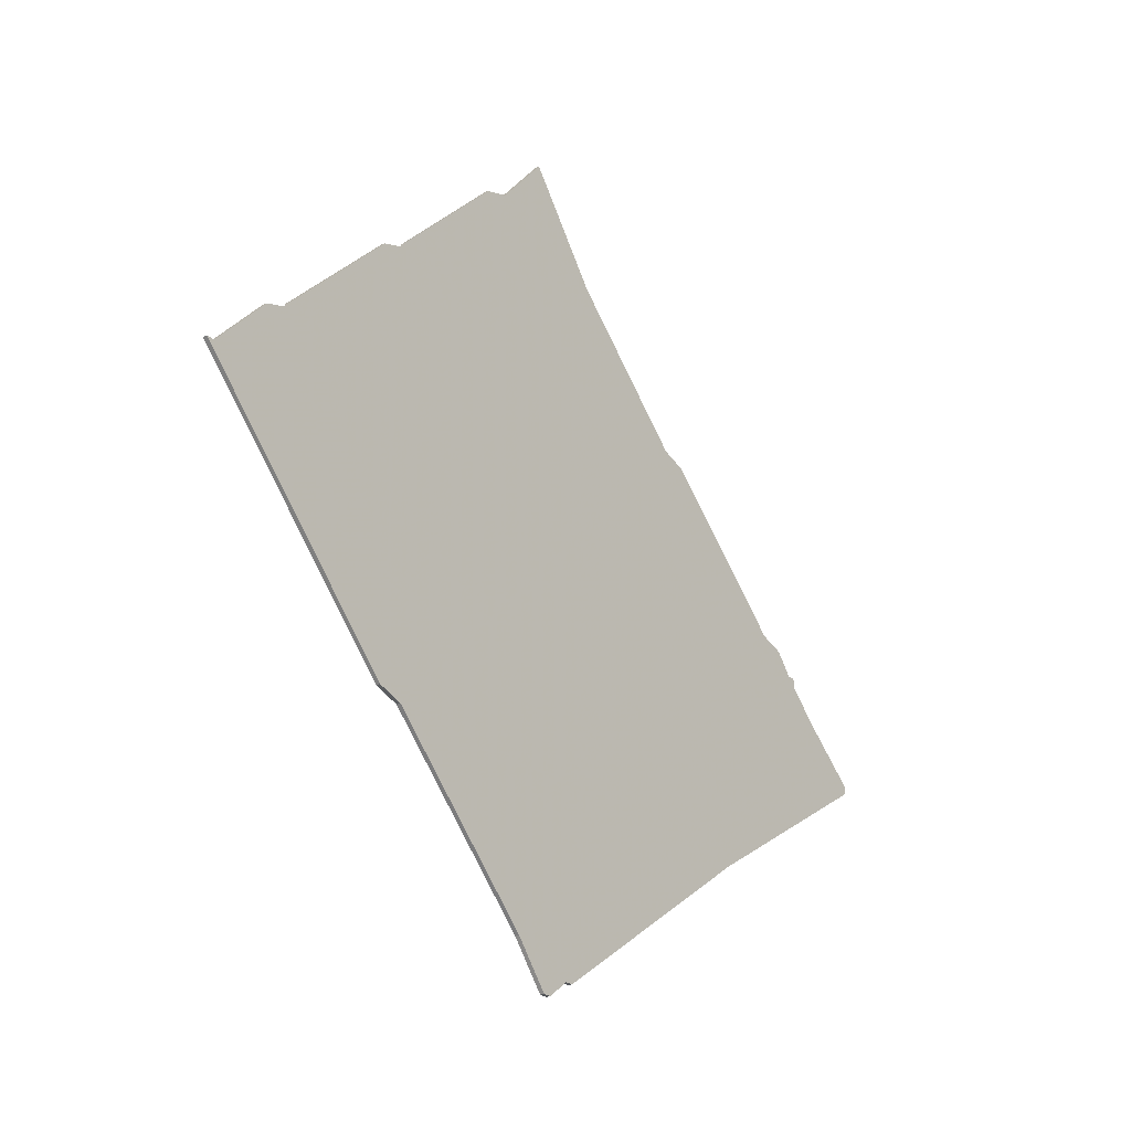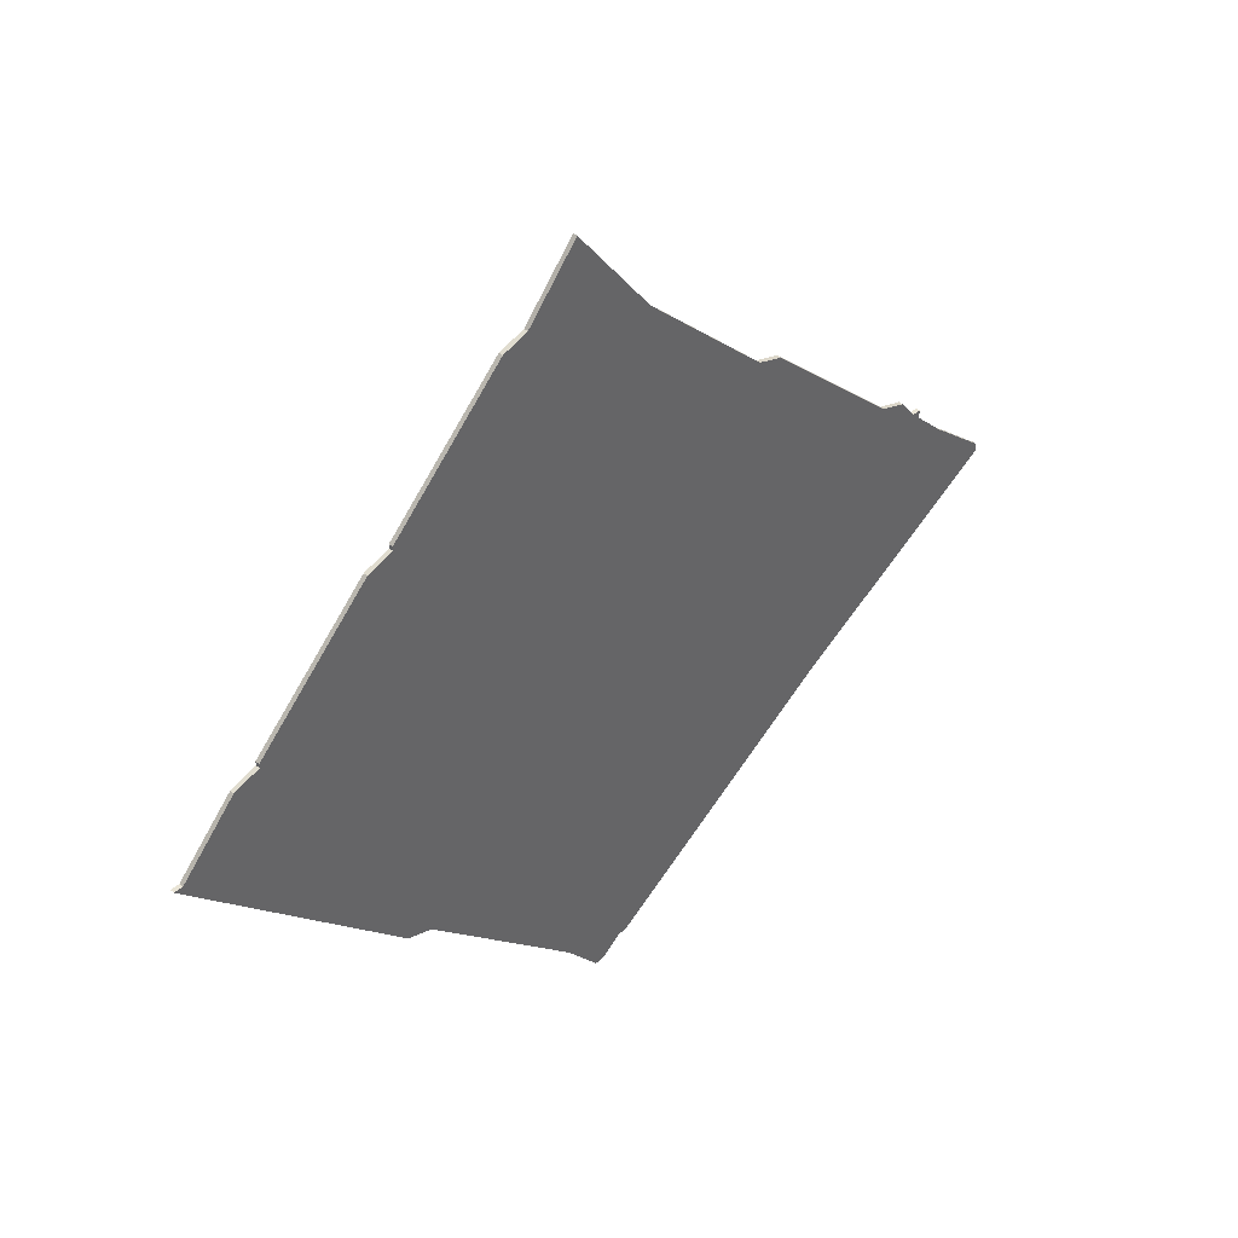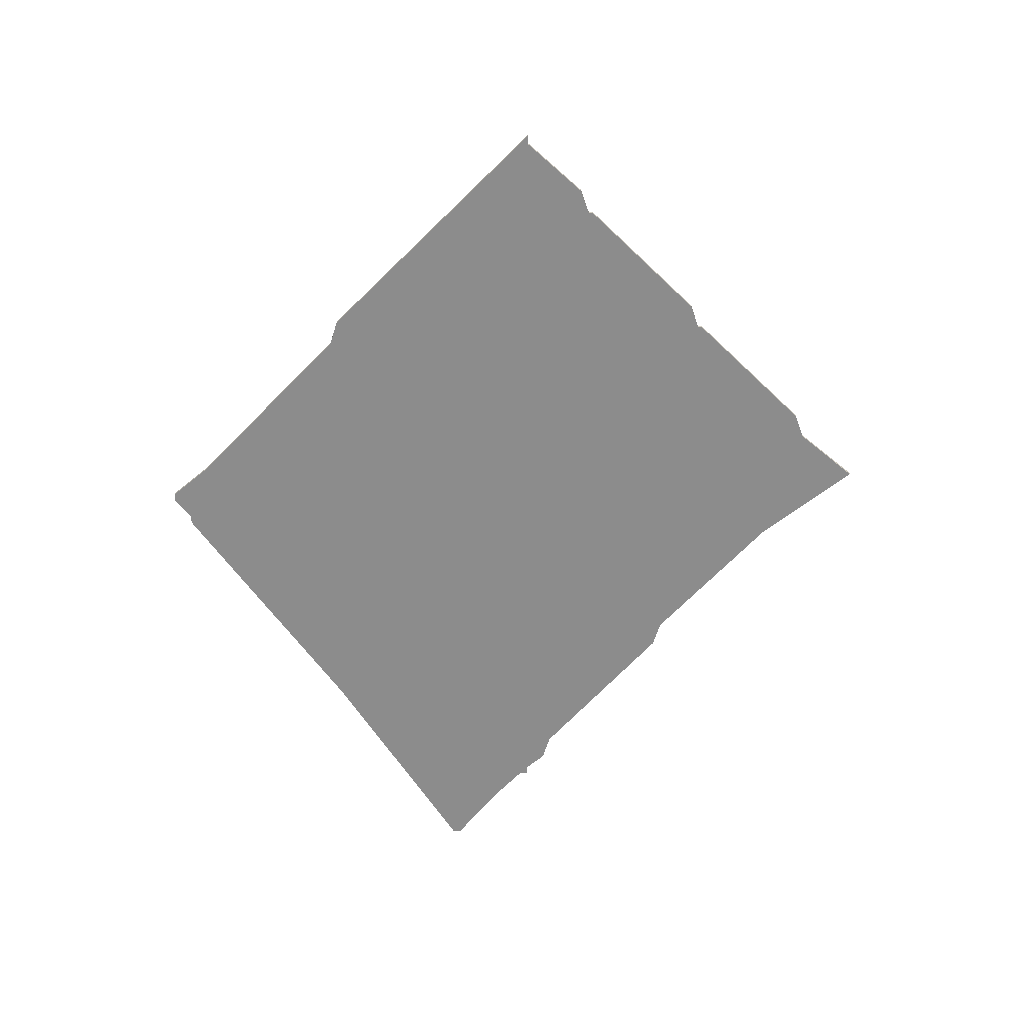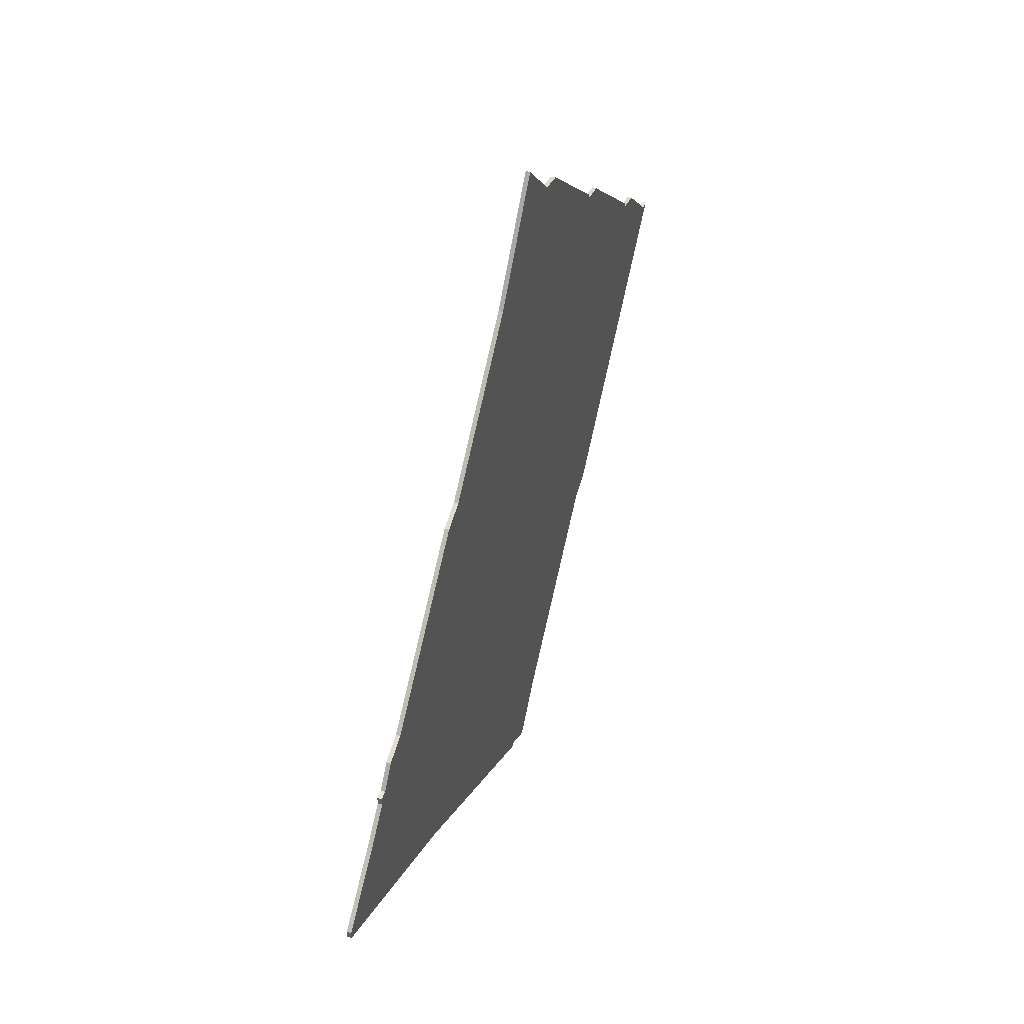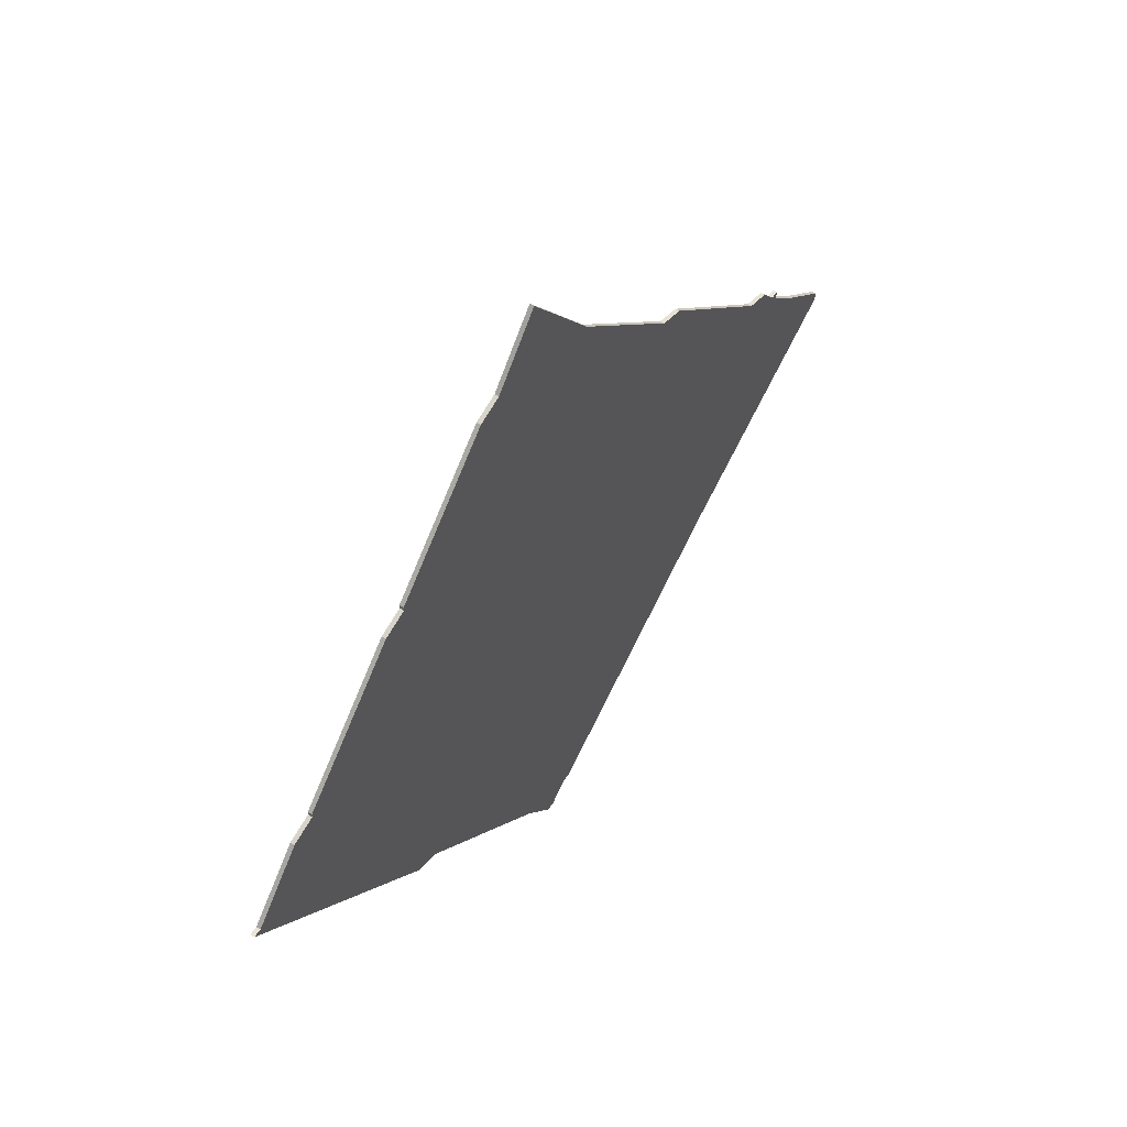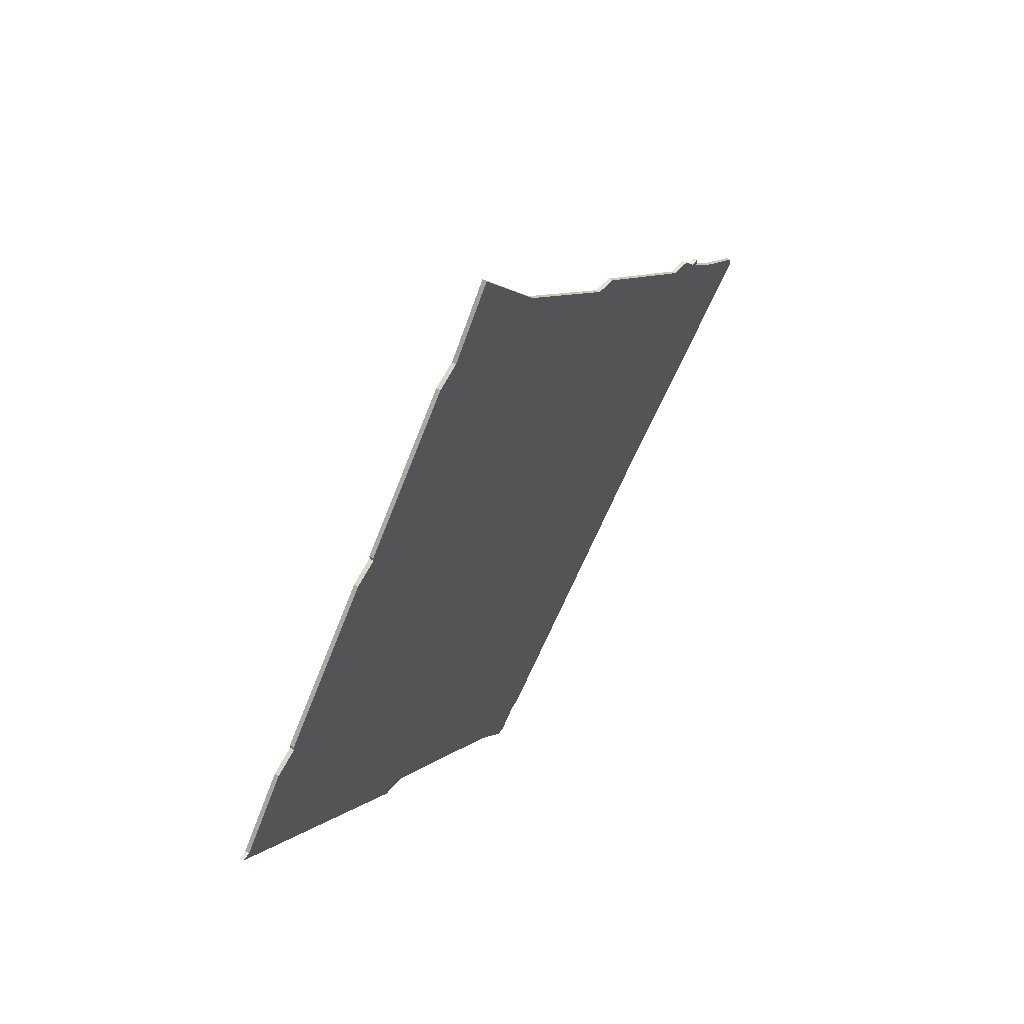
<metadata>
{"format":"obj","ext":"obj","renderer":"f3d","projection":"perspective","resolution":1024,"background":"white","views":[{"elev":-25.3,"azim":127.6,"up":"+Y"},{"elev":42.5,"azim":135.4,"up":"+Y"},{"elev":-64.2,"azim":91.0,"up":"+Z"},{"elev":48.4,"azim":-71.5,"up":"+Y"},{"elev":55.4,"azim":123.3,"up":"+Y"},{"elev":55.8,"azim":121.6,"up":"+Y"}]}
</metadata>
<code>
v 2147 -1783 0
v 2147 -1783 1
v 2254 -1685 0
v 2254 -1685 1
v 2064 -1683 0
v 2064 -1683 1
v 2088 -1743 0
v 2088 -1743 1
v 2154 -1787 0
v 2154 -1787 1
v 2162 -1777 0
v 2162 -1777 1
v 2145 -1783 0
v 2145 -1783 1
v 2037 -1711 0
v 2037 -1711 1
v 2037 -1709 0
v 2037 -1709 1
v 2070 -1681 0
v 2070 -1681 1
v 2103 -1650 0
v 2103 -1650 1
v 2169 -1609 0
v 2169 -1609 1
v 2202 -1638 0
v 2202 -1638 1
v 2202 -1639 0
v 2202 -1639 1
v 2235 -1669 0
v 2235 -1669 1
v 2235 -1668 0
v 2235 -1668 1
v 2152 -1787 0
v 2152 -1787 1
v 2060 -1688 0
v 2060 -1688 1
v 2109 -1648 0
v 2109 -1648 1
v 2175 -1611 0
v 2175 -1611 1
v 2208 -1641 0
v 2208 -1641 1
v 2241 -1671 0
v 2241 -1671 1
v 2051 -1697 0
v 2051 -1697 1
v 2199 -1740 0
v 2199 -1740 1
v 2058 -1688 0
v 2058 -1688 1
v 2058 -1690 0
v 2058 -1690 1
v 2157 -1595 0
v 2157 -1595 1
v 2256 -1685 0
v 2256 -1685 1
v 2139 -1619 0
v 2139 -1619 1
v 2205 -1738 0
v 2205 -1738 1
f 17 45 15
f 7 15 45
f 51 7 45
f 7 11 13
f 47 7 37
f 1 13 11
f 35 51 49
f 19 35 5
f 51 35 7
f 21 7 19
f 37 57 27
f 21 37 7
f 35 19 7
f 9 33 1
f 37 27 47
f 11 7 47
f 3 59 29
f 55 59 3
f 27 59 47
f 43 3 29
f 25 27 39
f 57 23 39
f 23 57 53
f 39 27 57
f 41 31 29
f 29 27 41
f 29 59 27
f 9 1 11
f 16 46 18
f 46 16 8
f 46 8 52
f 14 12 8
f 38 8 48
f 12 14 2
f 50 52 36
f 6 36 20
f 8 36 52
f 20 8 22
f 28 58 38
f 8 38 22
f 8 20 36
f 2 34 10
f 48 28 38
f 48 8 12
f 30 60 4
f 4 60 56
f 48 60 28
f 30 4 44
f 40 28 26
f 40 24 58
f 54 58 24
f 58 28 40
f 30 32 42
f 42 28 30
f 28 60 30
f 12 2 10
f 52 50 51
f 51 50 49
f 46 52 45
f 45 52 51
f 18 46 17
f 17 46 45
f 16 18 15
f 15 18 17
f 8 16 7
f 7 16 15
f 14 8 13
f 13 8 7
f 2 14 1
f 1 14 13
f 34 2 33
f 33 2 1
f 10 34 9
f 9 34 33
f 12 10 11
f 11 10 9
f 48 12 47
f 47 12 11
f 60 48 59
f 59 48 47
f 56 60 55
f 55 60 59
f 4 56 3
f 3 56 55
f 44 4 43
f 43 4 3
f 30 44 29
f 29 44 43
f 32 30 31
f 31 30 29
f 42 32 41
f 41 32 31
f 28 42 27
f 27 42 41
f 26 28 25
f 25 28 27
f 40 26 39
f 39 26 25
f 24 40 23
f 23 40 39
f 54 24 53
f 53 24 23
f 58 54 57
f 57 54 53
f 38 58 37
f 37 58 57
f 22 38 21
f 21 38 37
f 20 22 19
f 19 22 21
f 6 20 5
f 5 20 19
f 50 36 49
f 49 36 35
f 36 6 35
f 35 6 5

</code>
